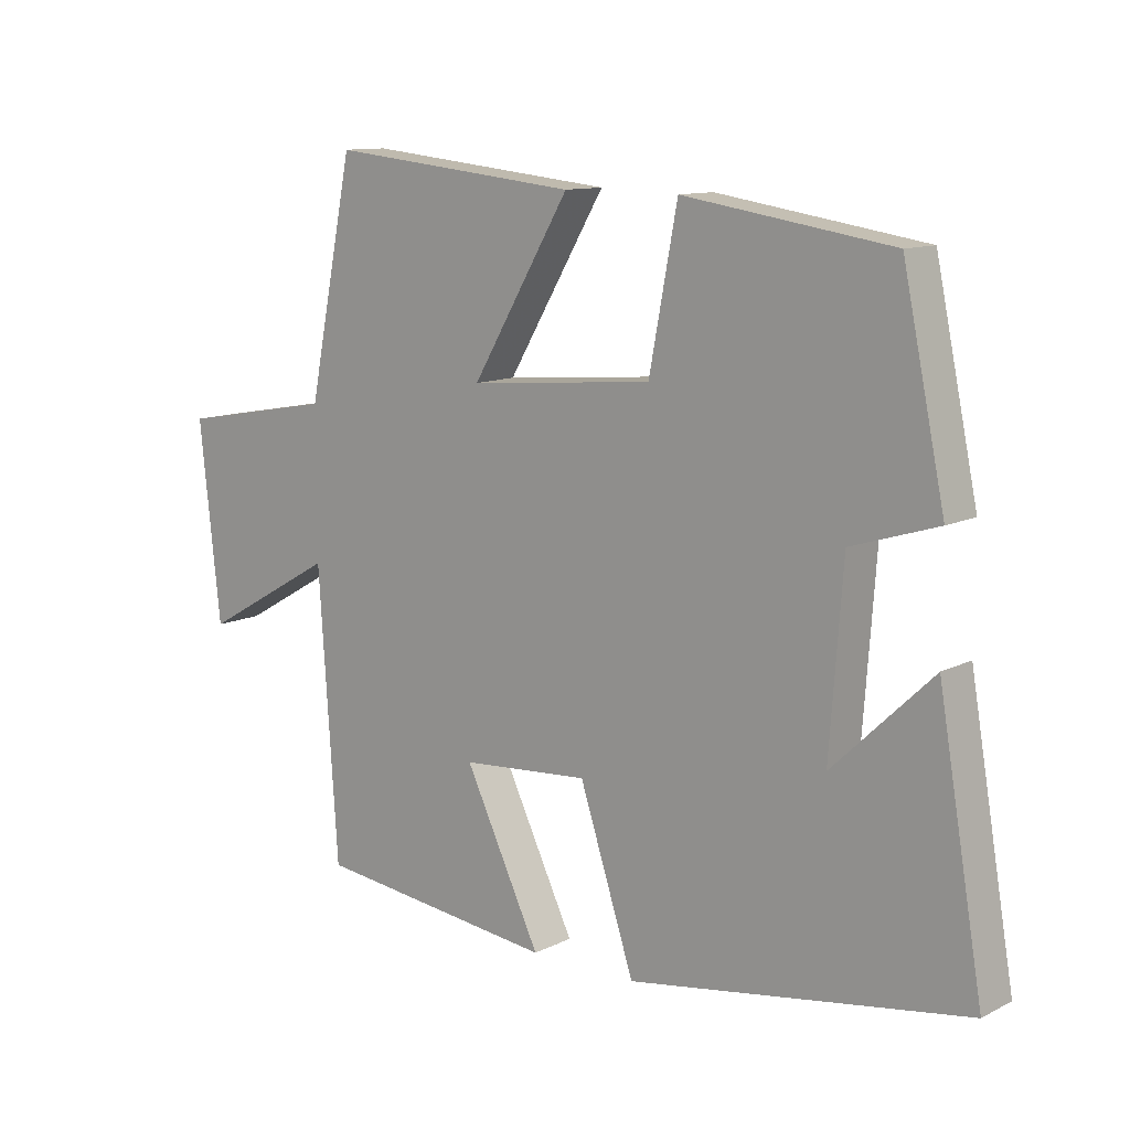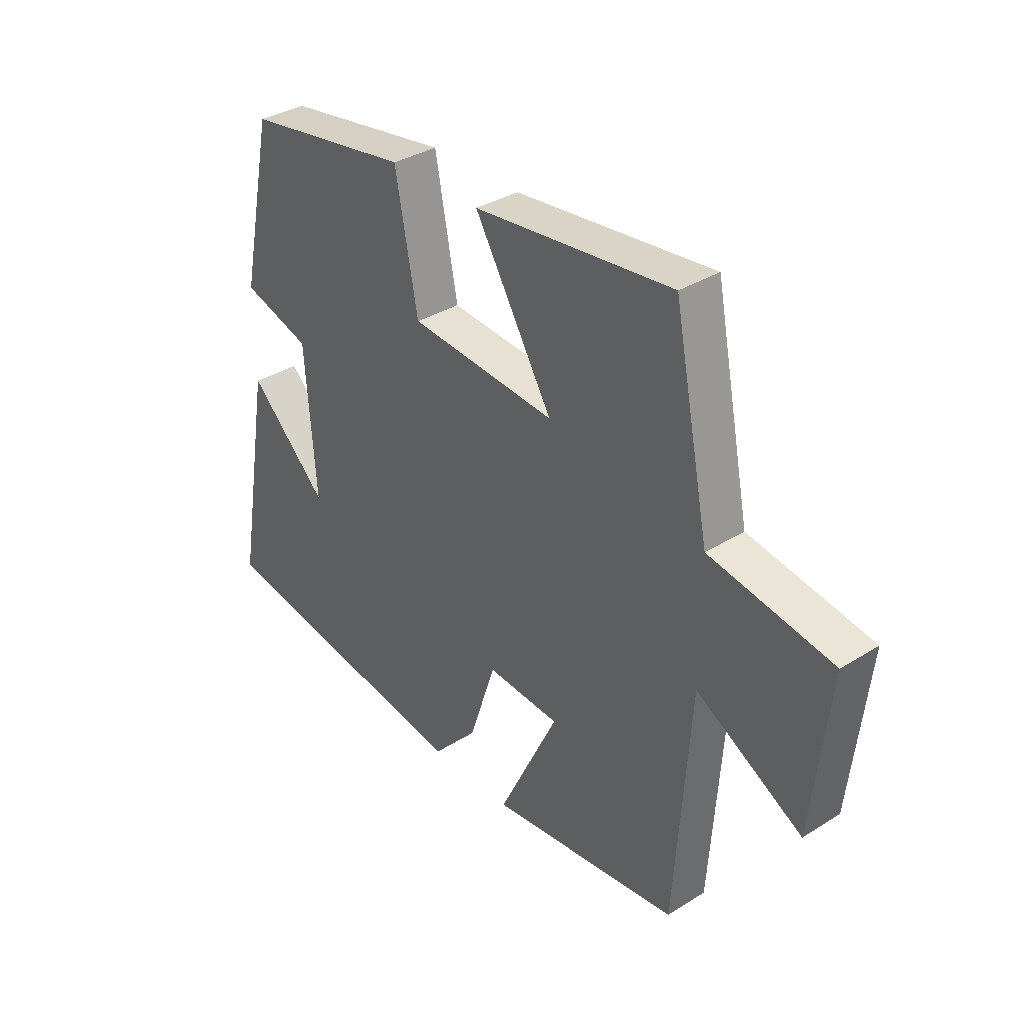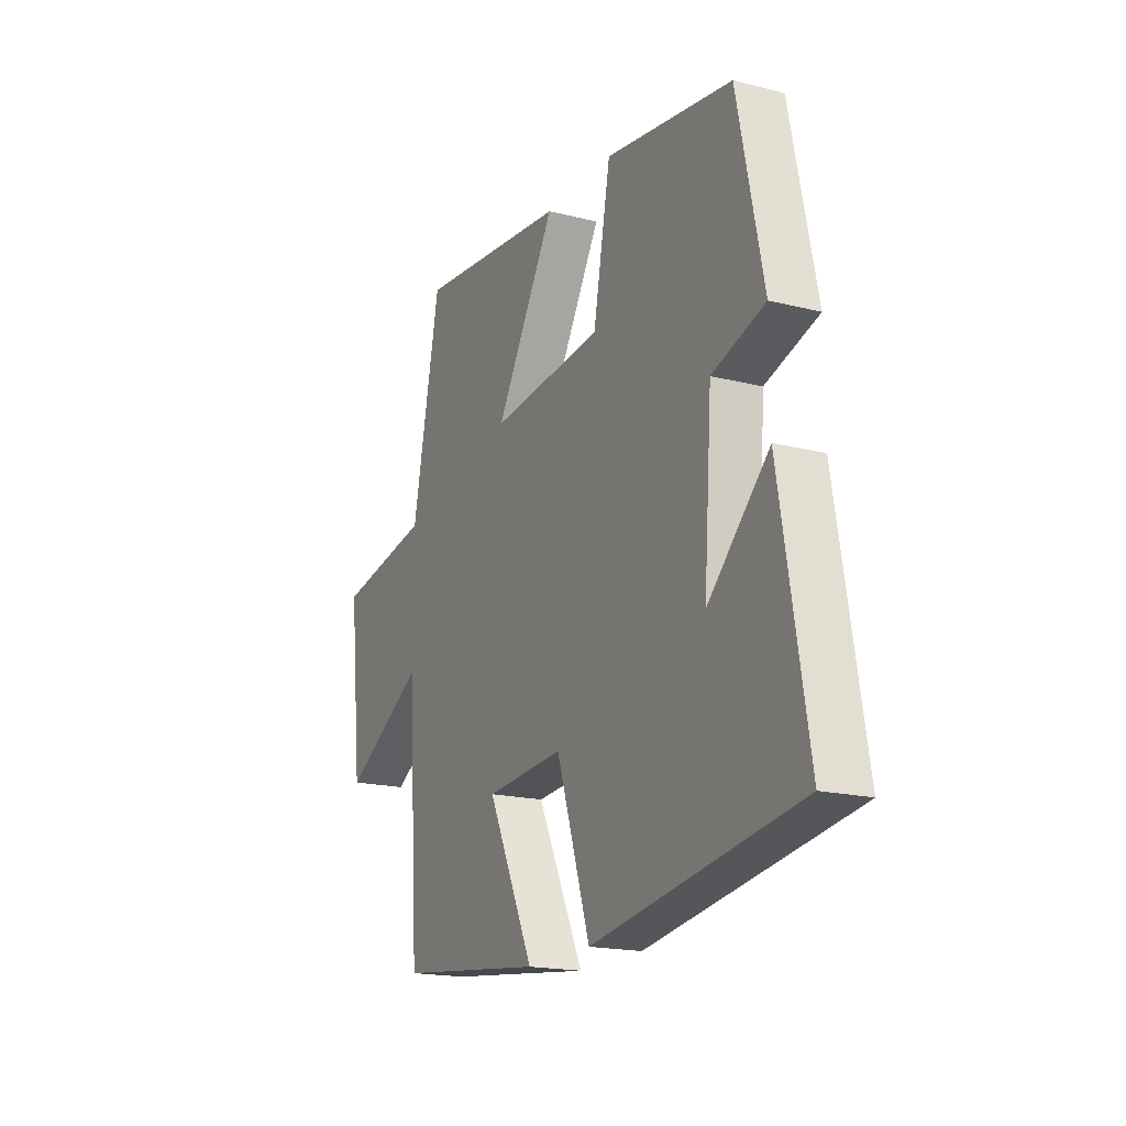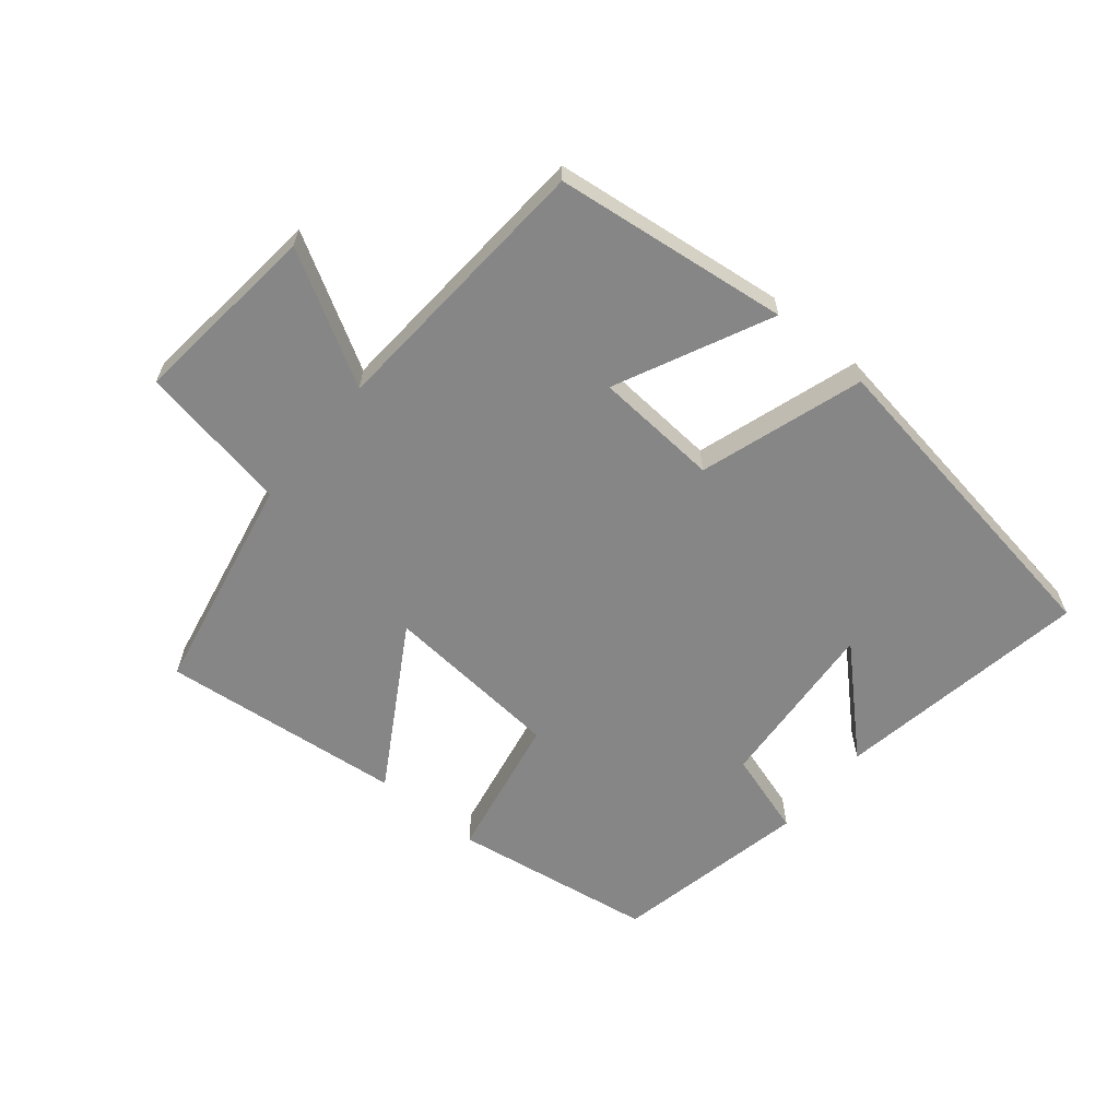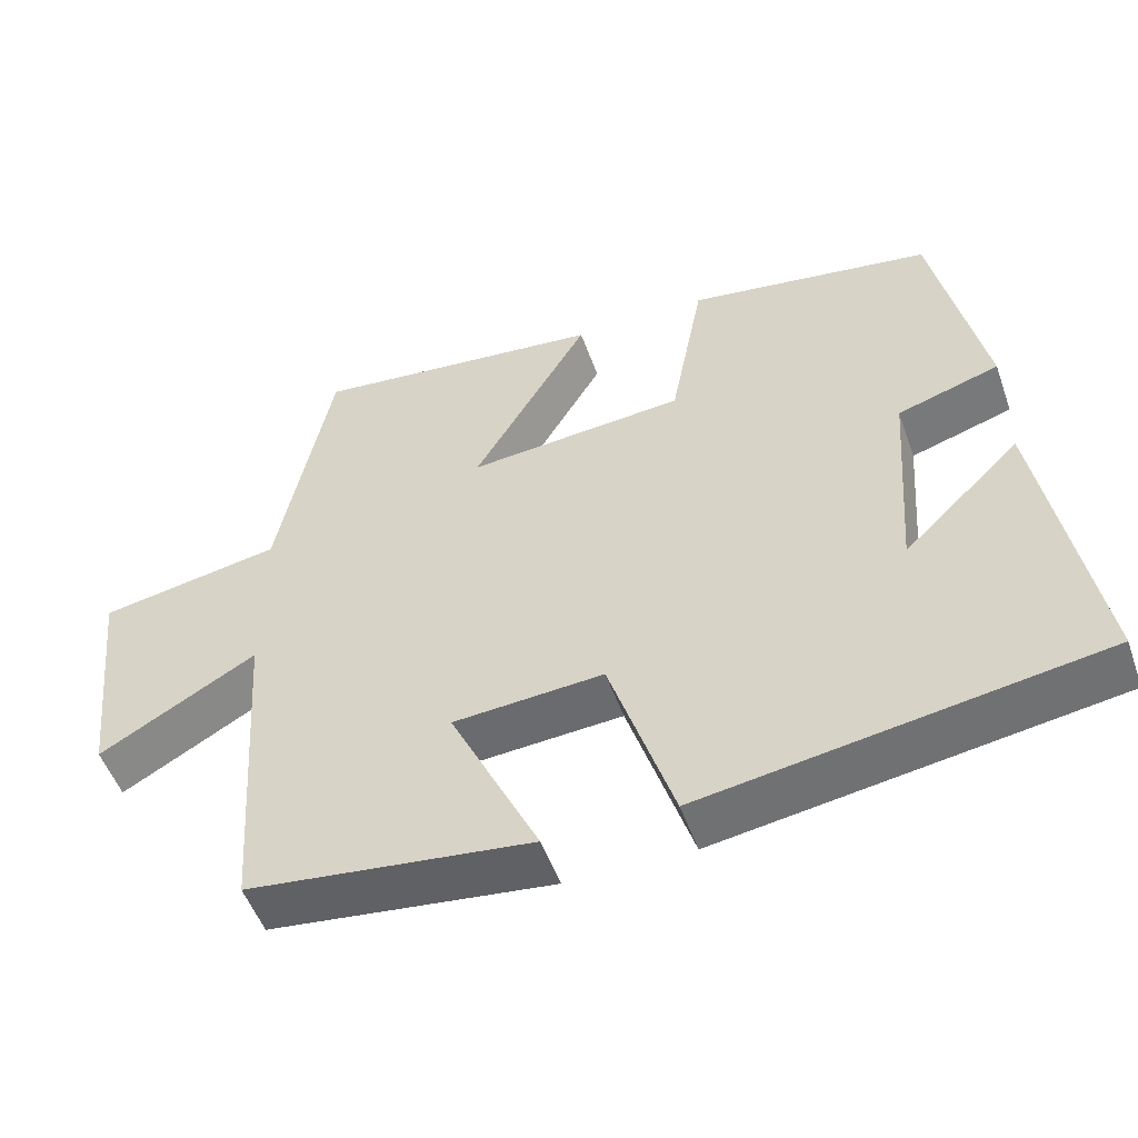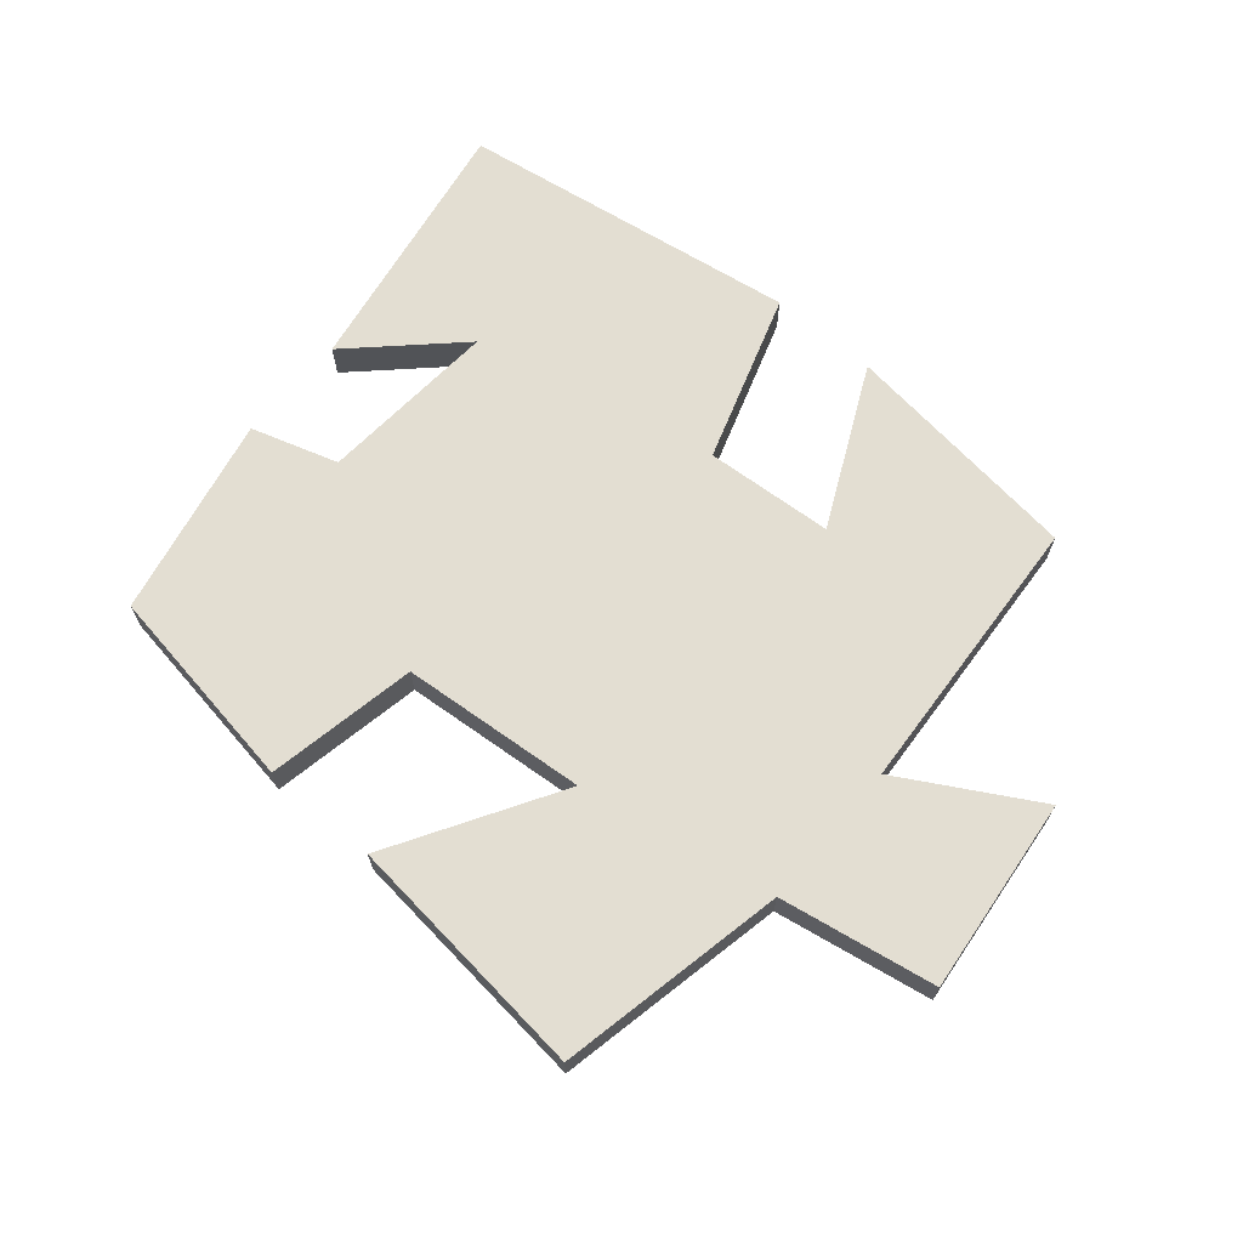
<metadata>
{"format":"obj","ext":"obj","renderer":"f3d","projection":"perspective","resolution":1024,"background":"white","views":[{"elev":11.4,"azim":-140.0,"up":"+Z"},{"elev":34.8,"azim":50.0,"up":"+Z"},{"elev":-18.3,"azim":-116.1,"up":"+Z"},{"elev":-62.1,"azim":140.5,"up":"+Y"},{"elev":-51.7,"azim":-160.7,"up":"+Z"},{"elev":67.5,"azim":40.4,"up":"+Y"}]}
</metadata>
<code>
v 0.471 0.07 -0.456
v 0.105 0.07 -0.5
v 0.22 0.07 -0.26
v 0.026 0.07 -0.246
v -0.057 0.07 -0.5
v -0.568 0.07 -0.42
v -0.5 0.07 -0.022
v -0.349 0.07 -0.167
v -0.369 0.07 0.105
v -0.5 0.07 0.146
v -0.436 0.07 0.451
v -0.121 0.07 0.5
v -0.078 0.07 0.273
v 0.202 0.07 0.249
v 0.053 0.07 0.5
v 0.431 0.07 0.54
v 0.5 0.07 0.196
v 0.735 0.07 0.154
v 0.703 0.07 -0.142
v 0.5 0.07 -0.026
v 0.471 0 -0.456
v 0.105 0 -0.5
v 0.22 0 -0.26
v 0.026 0 -0.246
v -0.057 0 -0.5
v -0.568 0 -0.42
v -0.5 0 -0.022
v -0.349 0 -0.167
v -0.369 0 0.105
v -0.5 0 0.146
v -0.436 0 0.451
v -0.121 0 0.5
v -0.078 0 0.273
v 0.202 0 0.249
v 0.053 0 0.5
v 0.431 0 0.54
v 0.5 0 0.196
v 0.735 0 0.154
v 0.703 0 -0.142
v 0.5 0 -0.026
f 17 18 19 20
f 14 15 16 17
f 13 14 17 20
f 10 11 12 13
f 9 10 13 20
f 8 9 20
f 5 6 7 8
f 4 5 8
f 3 4 8 20
f 1 2 3 20
f 40 39 38 37
f 37 36 35 34
f 40 37 34 33
f 33 32 31 30
f 40 33 30 29
f 40 29 28
f 28 27 26 25
f 28 25 24
f 40 28 24 23
f 40 23 22 21
f 1 21 22 2
f 2 22 23 3
f 3 23 24 4
f 4 24 25 5
f 5 25 26 6
f 6 26 27 7
f 7 27 28 8
f 8 28 29 9
f 9 29 30 10
f 10 30 31 11
f 11 31 32 12
f 12 32 33 13
f 13 33 34 14
f 14 34 35 15
f 15 35 36 16
f 16 36 37 17
f 17 37 38 18
f 18 38 39 19
f 19 39 40 20
f 20 40 21 1

</code>
